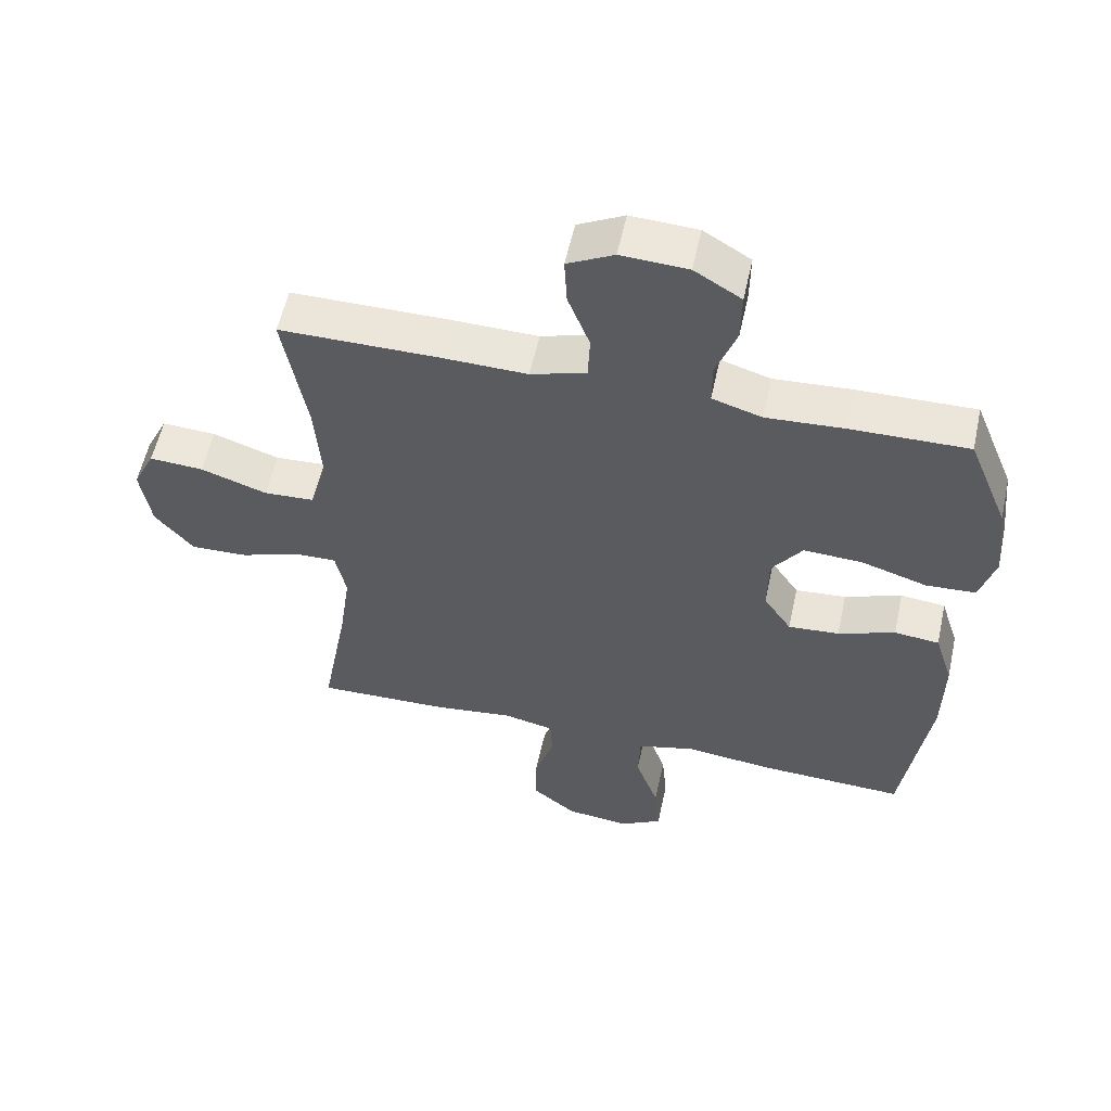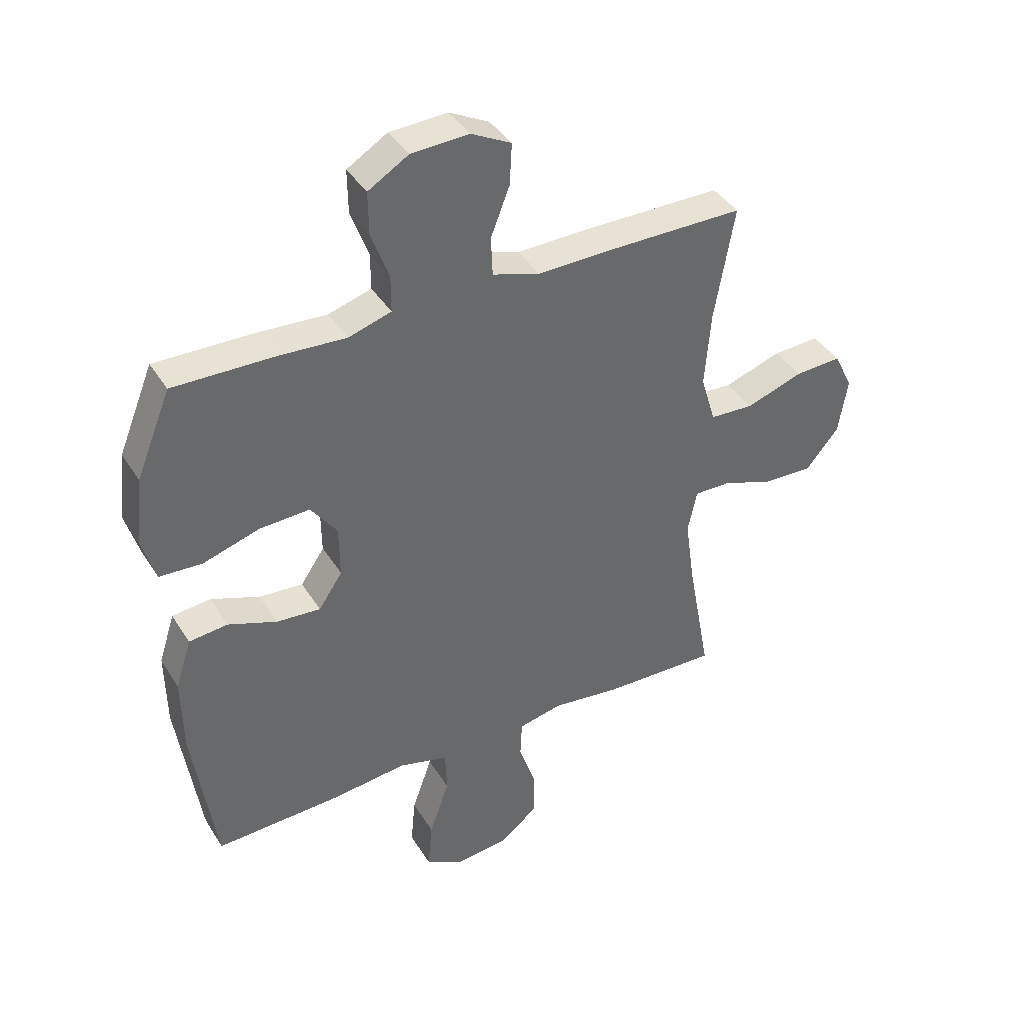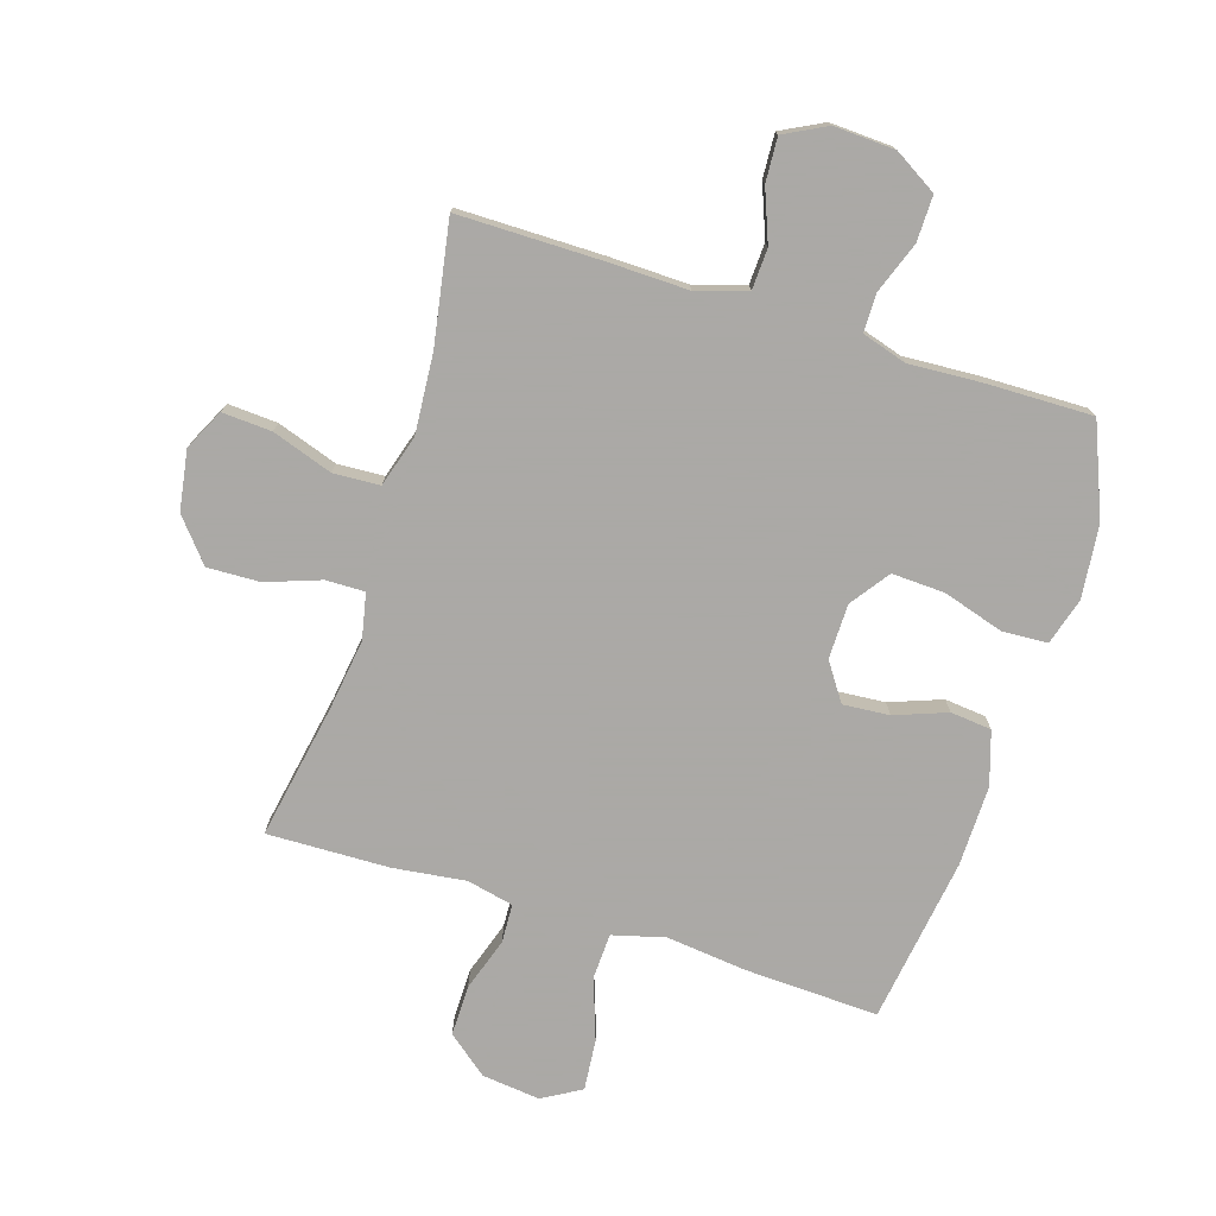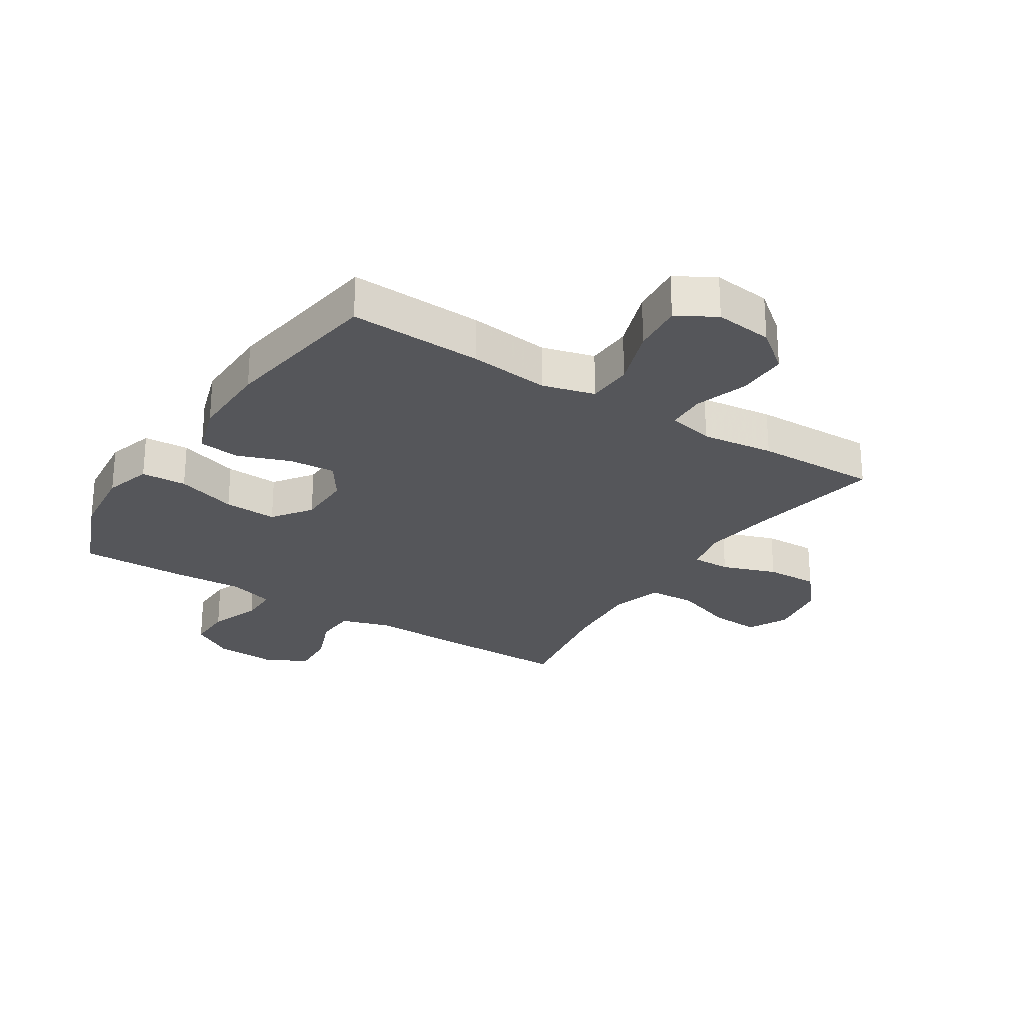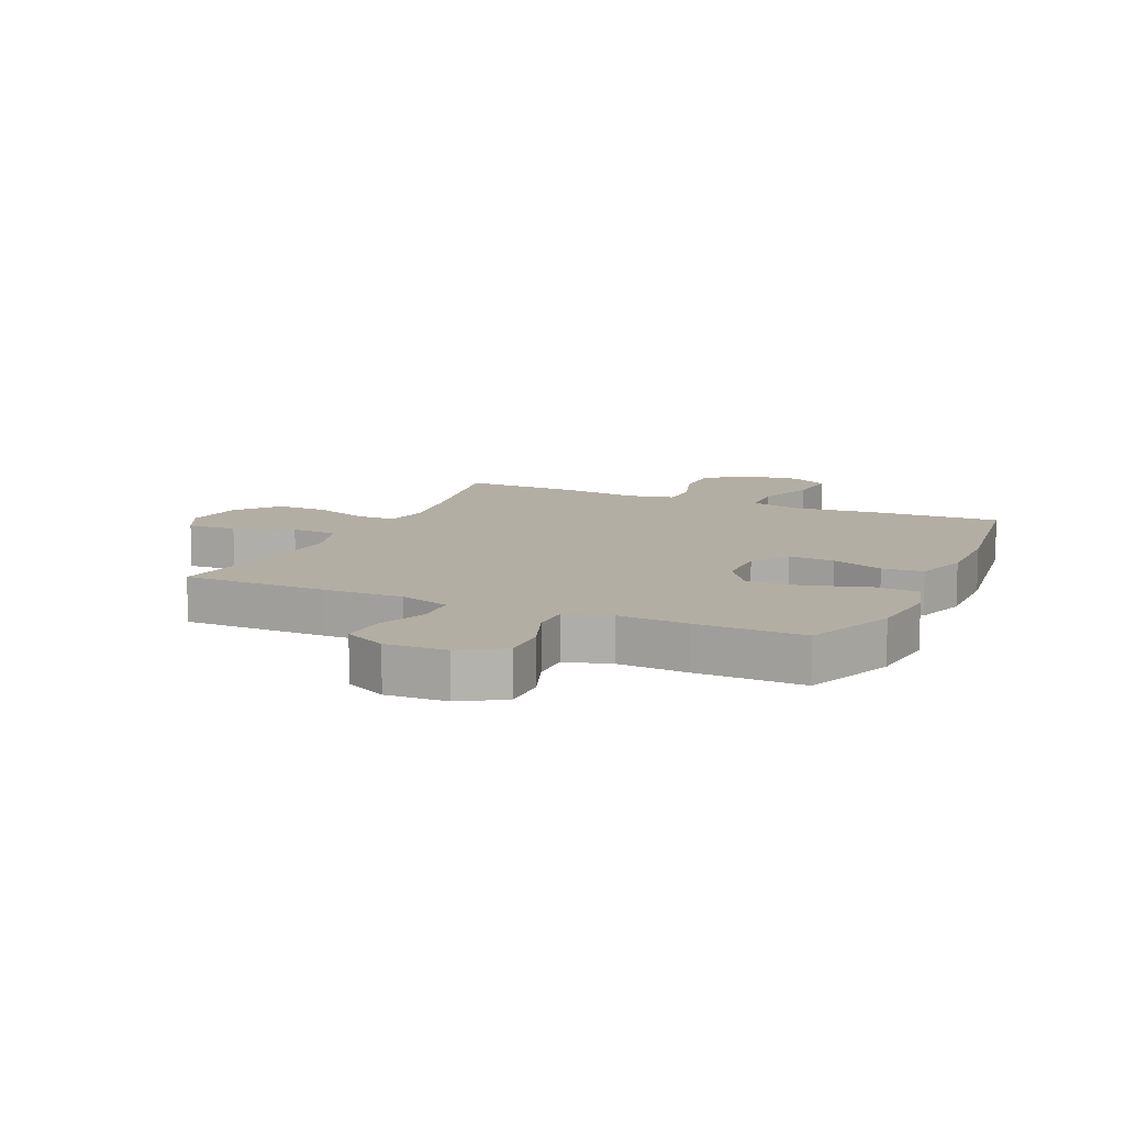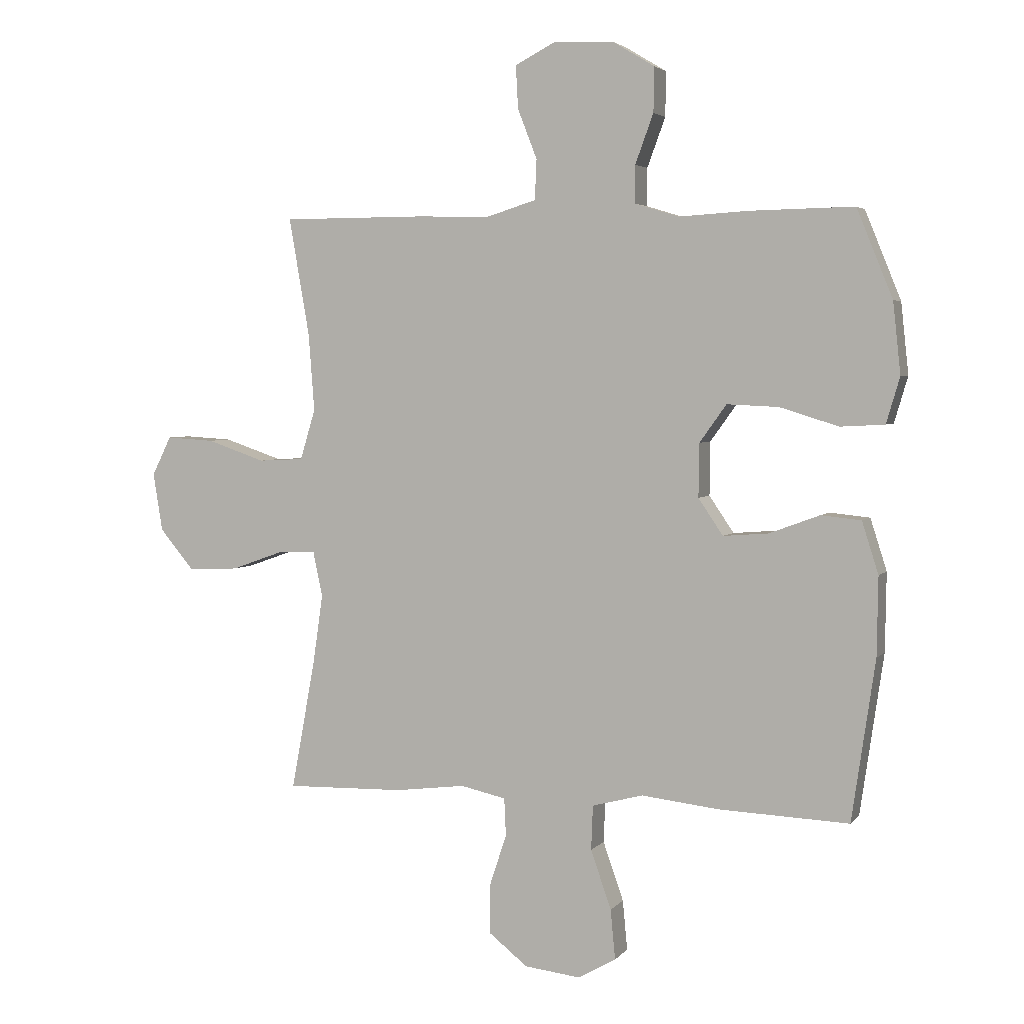
<metadata>
{"format":"obj","ext":"obj","renderer":"f3d","projection":"perspective","resolution":1024,"background":"white","views":[{"elev":56.3,"azim":12.2,"up":"+Z"},{"elev":40.0,"azim":151.1,"up":"+Z"},{"elev":-75.5,"azim":-17.5,"up":"+Y"},{"elev":-26.1,"azim":147.3,"up":"+Y"},{"elev":10.9,"azim":24.2,"up":"+Y"},{"elev":3.7,"azim":19.9,"up":"+Z"}]}
</metadata>
<code>
v 0.5 0.07 0.5
v 0.561 0.07 0.35
v 0.574 0.07 0.229
v 0.551 0.07 0.151
v 0.476 0.07 0.147
v 0.376 0.07 0.178
v 0.288 0.07 0.182
v 0.242 0.07 0.118
v 0.241 0.07 0.027
v 0.283 0.07 -0.035
v 0.36 0.07 -0.029
v 0.446 0.07 0.003
v 0.514 0.07 -0.004
v 0.542 0.07 -0.092
v 0.54 0.07 -0.226
v 0.5 0.07 -0.5
v 0.279 0.07 -0.491
v 0.146 0.07 -0.476
v 0.059 0.07 -0.499
v 0.056 0.07 -0.575
v 0.091 0.07 -0.675
v 0.099 0.07 -0.76
v 0.035 0.07 -0.797
v -0.061 0.07 -0.786
v -0.128 0.07 -0.733
v -0.127 0.07 -0.649
v -0.098 0.07 -0.561
v -0.101 0.07 -0.497
v -0.178 0.07 -0.48
v -0.298 0.07 -0.495
v -0.5 0.07 -0.5
v -0.459 0.07 -0.278
v -0.442 0.07 -0.159
v -0.458 0.07 -0.083
v -0.522 0.07 -0.084
v -0.612 0.07 -0.116
v -0.699 0.07 -0.119
v -0.757 0.07 -0.05
v -0.773 0.07 0.049
v -0.74 0.07 0.116
v -0.658 0.07 0.111
v -0.558 0.07 0.077
v -0.481 0.07 0.081
v -0.455 0.07 0.167
v -0.465 0.07 0.299
v -0.5 0.07 0.5
v -0.26 0.07 0.5
v -0.13 0.07 0.497
v -0.046 0.07 0.523
v -0.043 0.07 0.591
v -0.076 0.07 0.676
v -0.08 0.07 0.749
v -0.01 0.07 0.785
v 0.091 0.07 0.78
v 0.162 0.07 0.737
v 0.161 0.07 0.661
v 0.13 0.07 0.577
v 0.13 0.07 0.513
v 0.205 0.07 0.49
v 0.323 0.07 0.497
v 0.5 0 0.5
v 0.561 0 0.35
v 0.574 0 0.229
v 0.551 0 0.151
v 0.476 0 0.147
v 0.376 0 0.178
v 0.288 0 0.182
v 0.242 0 0.118
v 0.241 0 0.027
v 0.283 0 -0.035
v 0.36 0 -0.029
v 0.446 0 0.003
v 0.514 0 -0.004
v 0.542 0 -0.092
v 0.54 0 -0.226
v 0.5 0 -0.5
v 0.279 0 -0.491
v 0.146 0 -0.476
v 0.059 0 -0.499
v 0.056 0 -0.575
v 0.091 0 -0.675
v 0.099 0 -0.76
v 0.035 0 -0.797
v -0.061 0 -0.786
v -0.128 0 -0.733
v -0.127 0 -0.649
v -0.098 0 -0.561
v -0.101 0 -0.497
v -0.178 0 -0.48
v -0.298 0 -0.495
v -0.5 0 -0.5
v -0.459 0 -0.278
v -0.442 0 -0.159
v -0.458 0 -0.083
v -0.522 0 -0.084
v -0.612 0 -0.116
v -0.699 0 -0.119
v -0.757 0 -0.05
v -0.773 0 0.049
v -0.74 0 0.116
v -0.658 0 0.111
v -0.558 0 0.077
v -0.481 0 0.081
v -0.455 0 0.167
v -0.465 0 0.299
v -0.5 0 0.5
v -0.26 0 0.5
v -0.13 0 0.497
v -0.046 0 0.523
v -0.043 0 0.591
v -0.076 0 0.676
v -0.08 0 0.749
v -0.01 0 0.785
v 0.091 0 0.78
v 0.162 0 0.737
v 0.161 0 0.661
v 0.13 0 0.577
v 0.13 0 0.513
v 0.205 0 0.49
v 0.323 0 0.497
f 59 60 1 2
f 58 59 2 3
f 54 55 56 57
f 54 57 58
f 53 54 58
f 50 51 52 53
f 49 50 53 58
f 48 49 58 3
f 45 46 47 48
f 44 45 48 3
f 39 40 41 42
f 39 42 43
f 38 39 43
f 35 36 37 38
f 34 35 38 43
f 33 34 43 44
f 29 30 31 32
f 28 29 32 33
f 24 25 26 27
f 24 27 28
f 23 24 28
f 20 21 22 23
f 19 20 23 28
f 18 19 28 33
f 11 12 13 14
f 10 11 14 15
f 3 4 5 6
f 3 6 7
f 44 3 7
f 33 44 7 8
f 18 33 8 9
f 17 18 9 10
f 10 15 16 17
f 62 61 120 119
f 63 62 119 118
f 117 116 115 114
f 118 117 114
f 118 114 113
f 113 112 111 110
f 118 113 110 109
f 63 118 109 108
f 108 107 106 105
f 63 108 105 104
f 102 101 100 99
f 103 102 99
f 103 99 98
f 98 97 96 95
f 103 98 95 94
f 104 103 94 93
f 92 91 90 89
f 93 92 89 88
f 87 86 85 84
f 88 87 84
f 88 84 83
f 83 82 81 80
f 88 83 80 79
f 93 88 79 78
f 74 73 72 71
f 75 74 71 70
f 66 65 64 63
f 67 66 63
f 67 63 104
f 68 67 104 93
f 69 68 93 78
f 70 69 78 77
f 77 76 75 70
f 1 61 62 2
f 2 62 63 3
f 3 63 64 4
f 4 64 65 5
f 5 65 66 6
f 6 66 67 7
f 7 67 68 8
f 8 68 69 9
f 9 69 70 10
f 10 70 71 11
f 11 71 72 12
f 12 72 73 13
f 13 73 74 14
f 14 74 75 15
f 15 75 76 16
f 16 76 77 17
f 17 77 78 18
f 18 78 79 19
f 19 79 80 20
f 20 80 81 21
f 21 81 82 22
f 22 82 83 23
f 23 83 84 24
f 24 84 85 25
f 25 85 86 26
f 26 86 87 27
f 27 87 88 28
f 28 88 89 29
f 29 89 90 30
f 30 90 91 31
f 31 91 92 32
f 32 92 93 33
f 33 93 94 34
f 34 94 95 35
f 35 95 96 36
f 36 96 97 37
f 37 97 98 38
f 38 98 99 39
f 39 99 100 40
f 40 100 101 41
f 41 101 102 42
f 42 102 103 43
f 43 103 104 44
f 44 104 105 45
f 45 105 106 46
f 46 106 107 47
f 47 107 108 48
f 48 108 109 49
f 49 109 110 50
f 50 110 111 51
f 51 111 112 52
f 52 112 113 53
f 53 113 114 54
f 54 114 115 55
f 55 115 116 56
f 56 116 117 57
f 57 117 118 58
f 58 118 119 59
f 59 119 120 60
f 60 120 61 1

</code>
